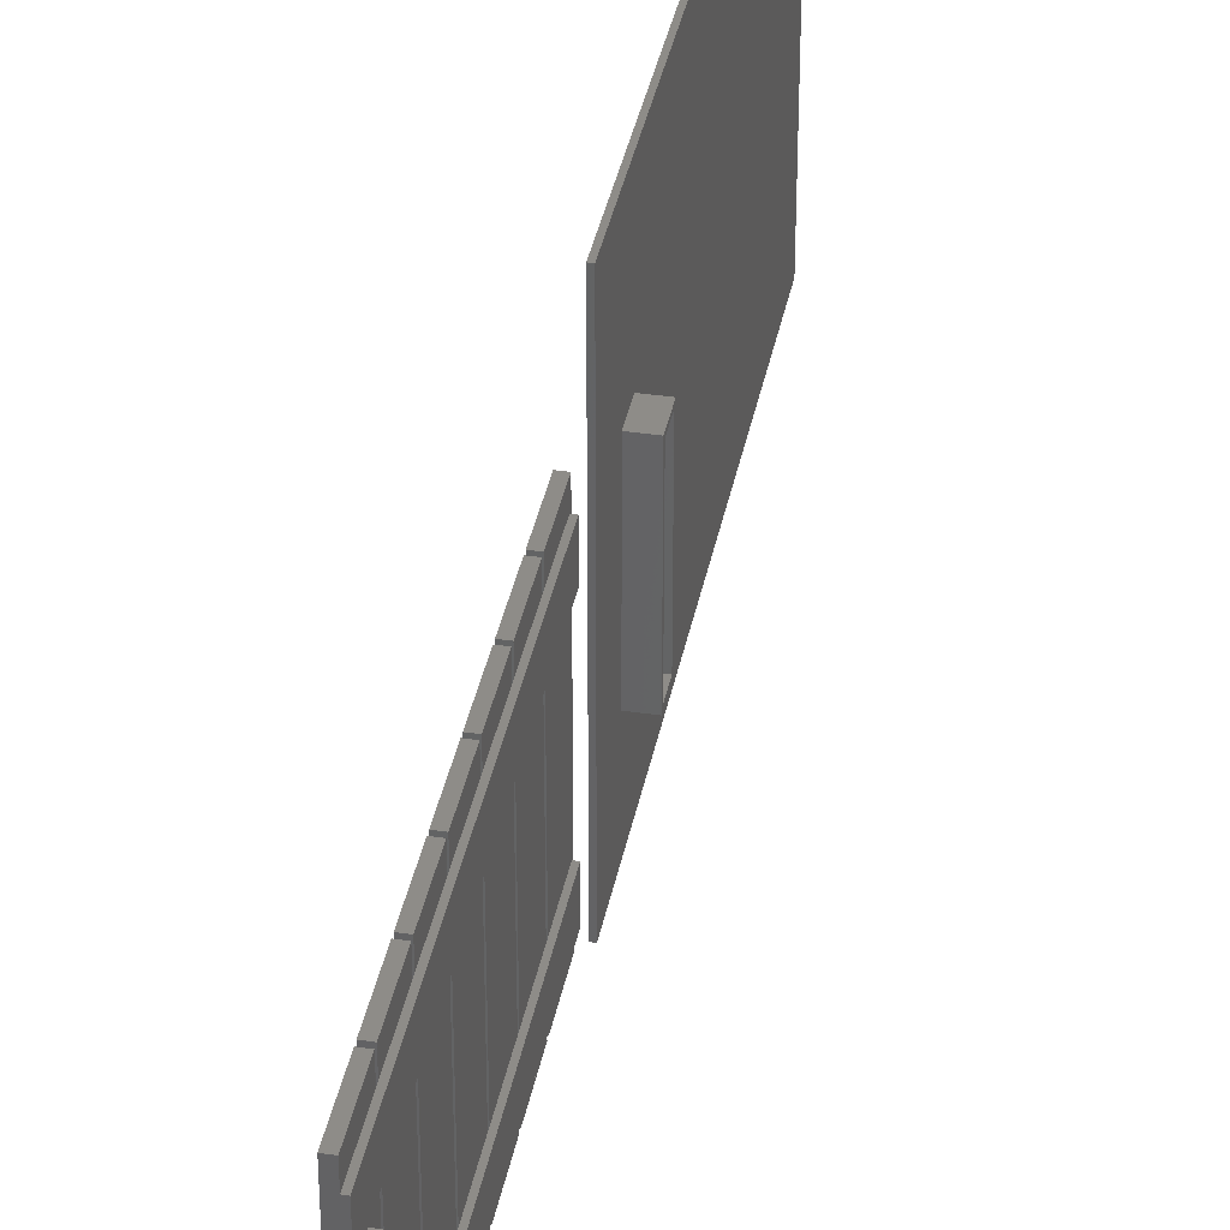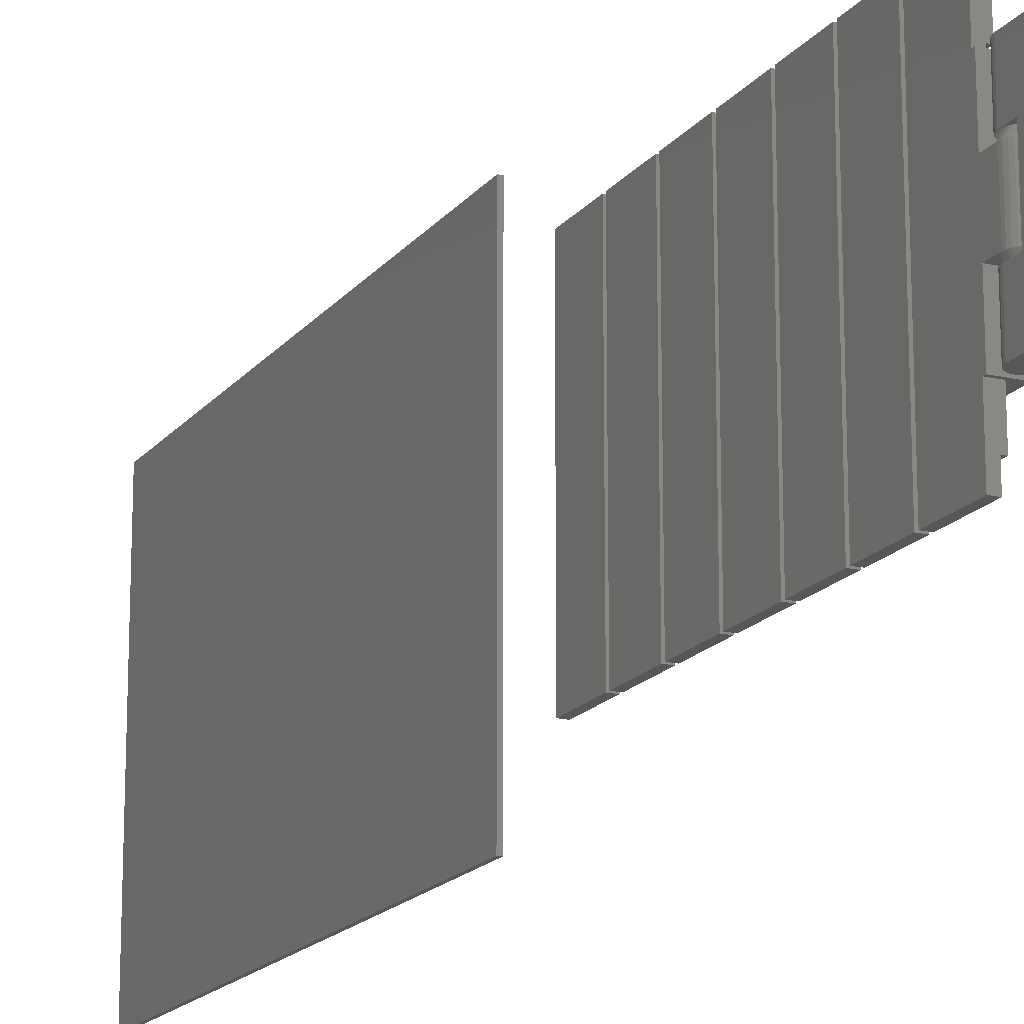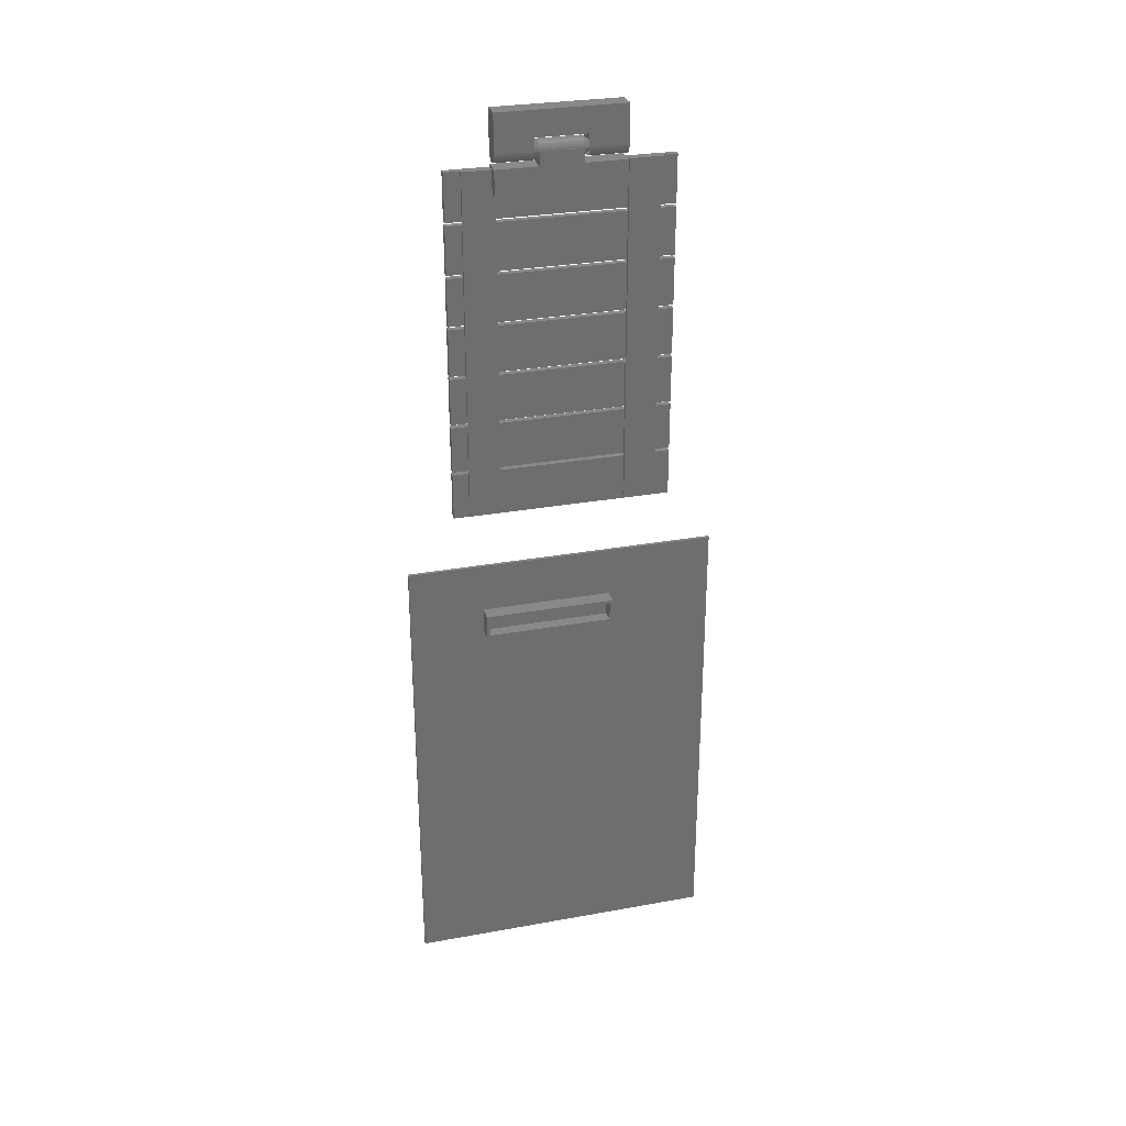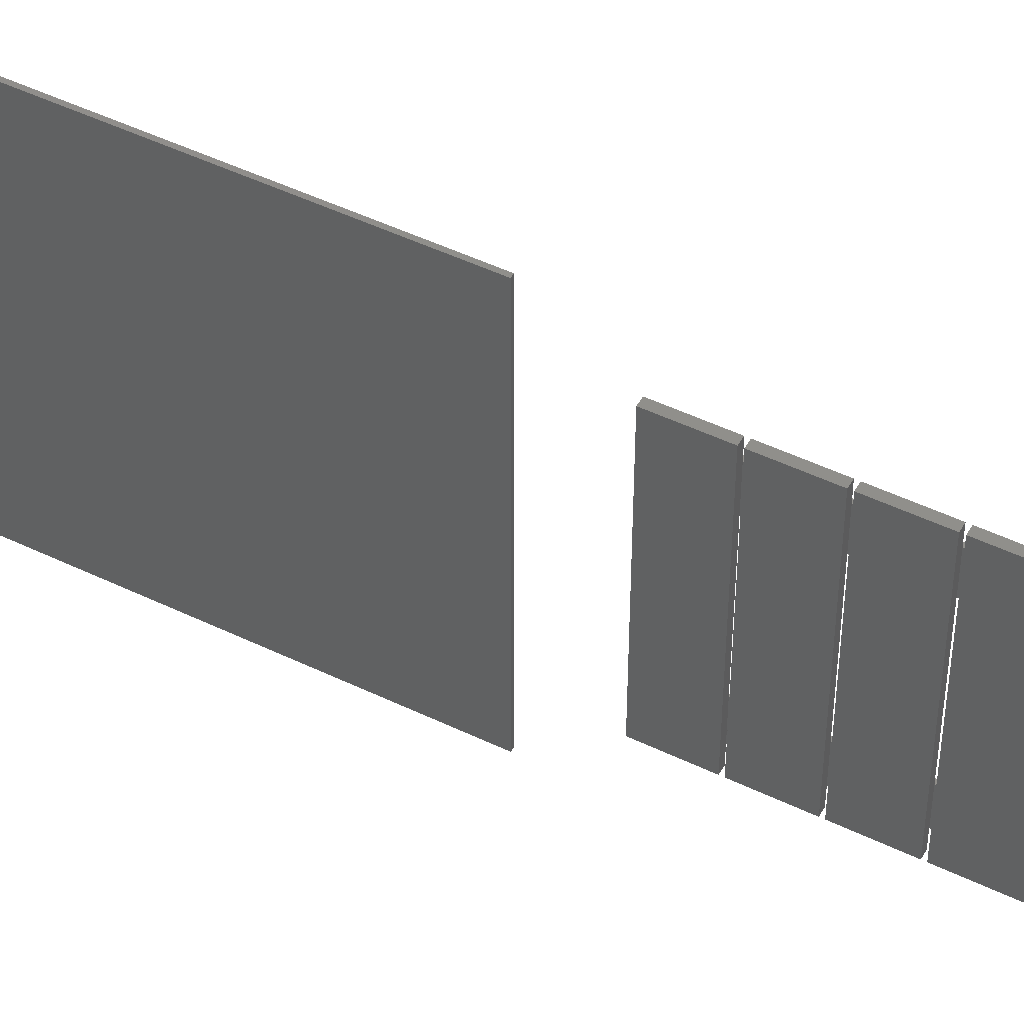
<metadata>
{"format":"stl","ext":"stl","renderer":"f3d","projection":"perspective","resolution":1024,"background":"white","views":[{"elev":37.4,"azim":-169.1,"up":"+Z"},{"elev":-17.1,"azim":154.9,"up":"+Z"},{"elev":29.3,"azim":-105.0,"up":"+Y"},{"elev":48.3,"azim":118.4,"up":"+Z"}]}
</metadata>
<code>
# stl→obj: 328 verts, 672 faces
v -5 74 56
v -5 66 56
v 0 66 56
v 0 74 56
v -5 66 14
v 0 66 14
v -5 67 15
v -5 67 55
v -5 73 15
v -5 74 14
v -5 73 55
v 0 74 14
v 0 -60 -10
v 0 -60 90
v 0 90 -10
v 0 90 90
v -1 73 55
v -1 67 55
v -1 73 15
v -1 67 15
v 1 -60 -10
v 1 90 -10
v 1 90 90
v 1 -60 90
v 1 66 14
v 1 74 14
v 1 66 32
v 1 74 32
v -5 220.8 59
v -5 212.8 59
v -1 212.8 59
v 1 220 59
v -1 220 59
v 1 220.8 59
v 1 212.8 59
v -5 212.8 19
v -2 212.8 20
v -2 212.8 19
v -1 212.8 20
v -5 220.8 19
v -5 220.8 45.67
v 1 220.8 32.33
v -5 220.8 32.33
v 1 220.8 19
v 1 220.8 45.67
v 1 212.8 19
v 1 205 5
v 1 220 5
v 1 205 75
v 1 220 75
v 1 220 19
v -2 220 60
v -2 220 70
v -1 220 60
v -1 220 70
v -1 220 75
v -1 205 20
v -1 205 60
v -2 110 20
v -1 110 20
v -1 125 20
v -1 124 20
v -1 140 20
v -1 141 20
v -1 156 20
v -1 157 20
v -1 172 20
v -1 173 20
v -1 188 20
v -1 189 20
v -1 204 20
v -2 110 10
v -2 220 10
v -2 220 19
v -5 225 32.33
v -4.898 224.2 32.33
v -4.598 223.5 32.33
v -4.121 222.9 32.33
v -3.5 222.4 32.33
v -2.776 222.1 32.33
v -1.224 222.1 32.33
v -2 222 32.33
v -0.5 222.4 32.33
v 0.1213 222.9 32.33
v 0.5981 223.5 32.33
v 0.8978 224.2 32.33
v 1 225 32.33
v -5 225 45.67
v -1.224 222.1 45.67
v 1 225 45.67
v 0.8978 224.2 45.67
v 0.5981 223.5 45.67
v 0.1213 222.9 45.67
v -0.5 222.4 45.67
v -2 222 45.67
v -2.776 222.1 45.67
v -3.5 222.4 45.67
v -4.121 222.9 45.67
v -4.598 223.5 45.67
v -4.898 224.2 45.67
v -1 205 10
v -1 205 5
v -1 205 75
v -1 205 70
v -1 220 10
v -1 220 5
v -2 110 60
v -1 110 60
v -1 204 60
v -1 189 60
v -1 188 60
v -1 173 60
v -1 172 60
v -1 157 60
v -1 156 60
v -1 141 60
v -1 140 60
v -1 125 60
v -1 124 60
v -2 110 70
v -1 110 70
v -1 125 70
v -1 124 70
v -1 140 70
v -1 141 70
v -1 156 70
v -1 157 70
v -1 172 70
v -1 173 70
v -1 188 70
v -1 189 70
v -1 204 70
v -1 204 10
v -1 204 5
v 1 204 5
v -1 204 75
v 1 204 75
v -1 189 10
v -1 189 5
v 1 189 5
v 1 189 75
v -1 189 75
v -1 188 10
v -1 188 5
v 1 188 5
v -1 188 75
v 1 188 75
v -1 173 10
v -1 173 5
v 1 173 5
v 1 173 75
v -1 173 75
v -1 172 10
v -1 172 5
v 1 172 5
v -1 172 75
v 1 172 75
v -1 157 10
v -1 157 5
v 1 157 5
v 1 157 75
v -1 157 75
v -1 156 10
v -1 156 5
v 1 156 5
v -1 156 75
v 1 156 75
v -1 141 10
v -1 141 5
v 1 141 5
v 1 141 75
v -1 141 75
v -1 140 10
v -1 140 5
v 1 140 5
v -1 140 75
v 1 140 75
v -1 125 10
v -1 125 5
v 1 125 5
v 1 125 75
v -1 125 75
v -1 124 10
v -1 124 5
v 1 124 5
v -1 124 75
v 1 124 75
v -1 109 75
v -1 109 5
v -1 110 10
v 0.8978 225.8 32.33
v 0.8978 225.8 45.67
v 0.5981 226.5 32.33
v 0.5981 226.5 45.67
v 0.1213 227.1 32.33
v 0.1213 227.1 45.67
v -0.5 227.6 45.67
v -0.5 227.6 32.33
v -1.224 227.9 45.67
v -1.224 227.9 32.33
v -2 228 45.67
v -2 228 32.33
v -2.776 227.9 45.67
v -2.776 227.9 32.33
v -3.5 227.6 45.67
v -3.5 227.6 32.33
v -4.121 227.1 45.67
v -4.121 227.1 32.33
v -4.598 226.5 45.67
v -4.598 226.5 32.33
v -4.898 225.8 45.67
v -4.898 225.8 32.33
v -2 225 27.83
v -2 225 50.17
v 1 109 5
v 1 109 75
v -5 225 59
v -5 225 47.07
v -4.898 224.2 59
v -4.898 224.2 47.07
v -5 229.2 59
v -5 229.2 47.07
v -4.121 222.9 59
v -4.598 223.5 59
v -3.5 222.4 59
v -2.776 222.1 59
v -2 222 59
v -1.224 222.1 59
v -0.5 222.4 59
v 0.1213 222.9 59
v 0.5981 223.5 59
v 0.8978 224.2 59
v 1 225 59
v 1 229.2 59
v -4.598 223.5 47.07
v -4.885 224.2 47.07
v -4.987 225 47.07
v -1.227 227.9 47.07
v 1 229.2 47.07
v -0.5067 227.6 47.07
v 0.9867 225 47.07
v 1 225 47.07
v 0.8849 224.2 47.07
v 0.8978 224.2 47.07
v 0.5865 223.5 47.07
v 0.5981 223.5 47.07
v 0.1119 222.9 47.07
v 0.1213 222.9 47.07
v -0.5067 222.4 47.07
v -0.5 222.4 47.07
v -1.227 222.1 47.07
v -1.224 222.1 47.07
v -2 222 47.07
v -2.773 222.1 47.07
v -2.776 222.1 47.07
v -3.493 222.4 47.07
v -3.5 222.4 47.07
v -4.112 222.9 47.07
v -4.121 222.9 47.07
v -4.587 223.5 47.07
v 0.8849 225.8 47.07
v 0.5865 226.5 47.07
v 0.1119 227.1 47.07
v -2 228 47.07
v -2.773 227.9 47.07
v -3.493 227.6 47.07
v -4.112 227.1 47.07
v -4.587 226.5 47.07
v -4.885 225.8 47.07
v -5 229.2 19
v -5 229.2 30.93
v 1 229.2 30.93
v -5 237.2 59
v -5 237.2 19
v 1 237.2 59
v 1 229.2 19
v 1 237.2 19
v -2 225 51.55
v -4.987 225 30.93
v -5 225 30.93
v -4.898 224.2 30.93
v -4.885 225.8 30.93
v -4.587 226.5 30.93
v -3.493 222.4 30.93
v -4.112 222.9 30.93
v -3.5 222.4 30.93
v -0.5067 222.4 30.93
v -1.227 222.1 30.93
v -0.5 222.4 30.93
v -3.493 227.6 30.93
v -2.773 227.9 30.93
v -2 222 30.93
v -1.224 222.1 30.93
v -4.598 223.5 30.93
v -4.885 224.2 30.93
v -2.773 222.1 30.93
v -2.776 222.1 30.93
v 0.8849 225.8 30.93
v 0.9867 225 30.93
v 1 225 30.93
v 0.8849 224.2 30.93
v 0.8978 224.2 30.93
v 0.5865 223.5 30.93
v 0.5981 223.5 30.93
v -2 228 30.93
v -1.227 227.9 30.93
v -0.5067 227.6 30.93
v 0.1119 227.1 30.93
v 0.5865 226.5 30.93
v 0.1213 222.9 30.93
v 0.1119 222.9 30.93
v -4.121 222.9 30.93
v -4.587 223.5 30.93
v -4.112 227.1 30.93
v -5 225 19
v 1 225 19
v 0.8978 224.2 19
v 0.5981 223.5 19
v 0.1213 222.9 19
v -0.5 222.4 19
v -1.224 222.1 19
v -2 222 19
v -2.776 222.1 19
v -3.5 222.4 19
v -4.121 222.9 19
v -4.598 223.5 19
v -4.898 224.2 19
v -2 225 26.45
f 1 2 3
f 4 1 3
f 3 2 5
f 6 3 5
f 7 5 8
f 9 1 10
f 2 1 11
f 2 11 8
f 2 8 5
f 5 7 10
f 7 9 10
f 11 1 9
f 1 4 10
f 10 4 12
f 13 14 15
f 3 14 16
f 6 14 3
f 4 3 16
f 15 14 6
f 15 6 12
f 15 4 16
f 4 15 12
f 5 10 6
f 6 10 12
f 17 18 11
f 11 18 8
f 9 19 17
f 11 9 17
f 20 19 9
f 7 20 9
f 20 7 18
f 18 7 8
f 13 15 21
f 21 15 22
f 15 16 22
f 22 16 23
f 16 14 24
f 23 16 24
f 14 13 21
f 24 14 21
f 19 20 17
f 17 20 18
f 24 21 22
f 25 24 22
f 26 25 22
f 27 24 25
f 23 24 27
f 23 28 22
f 28 26 22
f 27 28 23
f 28 27 25
f 26 28 25
f 29 30 31
f 32 29 33
f 33 29 31
f 34 29 32
f 34 32 35
f 31 30 36
f 37 31 36
f 38 37 36
f 37 39 31
f 30 29 36
f 36 29 40
f 29 34 41
f 29 41 40
f 42 40 43
f 41 43 40
f 40 42 44
f 41 34 45
f 34 35 46
f 45 34 46
f 44 42 46
f 42 45 46
f 46 47 48
f 46 35 49
f 49 47 46
f 32 49 35
f 50 49 32
f 51 46 48
f 52 53 54
f 54 53 55
f 55 56 50
f 55 50 54
f 54 50 32
f 54 32 33
f 57 58 39
f 31 58 54
f 39 58 31
f 31 54 33
f 37 59 60
f 61 37 62
f 62 37 60
f 63 37 61
f 64 37 63
f 65 37 64
f 66 37 65
f 67 37 66
f 68 37 67
f 69 37 68
f 70 37 69
f 71 37 70
f 57 37 71
f 39 37 57
f 72 59 73
f 38 59 37
f 73 59 38
f 74 73 38
f 36 40 38
f 74 40 44
f 51 44 46
f 38 40 74
f 74 44 51
f 43 75 76
f 43 76 77
f 43 77 78
f 43 78 79
f 43 79 80
f 43 80 42
f 81 42 82
f 82 42 80
f 83 42 81
f 84 42 83
f 85 42 84
f 86 42 85
f 87 42 86
f 41 88 43
f 43 88 75
f 89 41 45
f 90 91 45
f 91 92 45
f 92 93 45
f 93 94 45
f 95 41 89
f 96 41 95
f 97 41 96
f 98 41 97
f 99 41 98
f 100 41 99
f 88 41 100
f 94 89 45
f 101 102 47
f 57 101 49
f 49 101 47
f 103 104 49
f 104 58 49
f 58 57 49
f 56 103 49
f 50 56 49
f 73 74 105
f 105 74 51
f 105 51 48
f 105 48 106
f 102 106 47
f 47 106 48
f 107 52 108
f 58 52 54
f 109 52 58
f 110 52 109
f 111 52 110
f 112 52 111
f 113 52 112
f 114 52 113
f 115 52 114
f 116 52 115
f 117 52 116
f 118 52 117
f 119 52 118
f 108 52 119
f 104 103 55
f 55 103 56
f 53 120 121
f 122 53 123
f 123 53 121
f 124 53 122
f 125 53 124
f 126 53 125
f 127 53 126
f 128 53 127
f 129 53 128
f 130 53 129
f 131 53 130
f 132 53 131
f 104 53 132
f 55 53 104
f 107 120 52
f 52 120 53
f 58 104 132
f 109 58 132
f 101 57 71
f 133 101 71
f 134 133 135
f 135 133 71
f 135 71 109
f 135 109 132
f 135 132 136
f 135 136 137
f 70 110 71
f 71 110 109
f 138 139 140
f 70 138 141
f 141 138 140
f 142 131 141
f 131 110 141
f 110 70 141
f 138 70 69
f 143 138 69
f 144 143 145
f 145 143 69
f 145 69 111
f 145 111 130
f 145 130 146
f 145 146 147
f 68 112 69
f 69 112 111
f 148 149 150
f 68 148 151
f 151 148 150
f 152 129 151
f 129 112 151
f 112 68 151
f 148 68 67
f 153 148 67
f 154 153 155
f 155 153 67
f 155 67 113
f 155 113 128
f 155 128 156
f 155 156 157
f 66 114 67
f 67 114 113
f 158 159 160
f 66 158 161
f 161 158 160
f 162 127 161
f 127 114 161
f 114 66 161
f 158 66 65
f 163 158 65
f 164 163 165
f 165 163 65
f 165 65 115
f 165 115 126
f 165 126 166
f 165 166 167
f 64 116 65
f 65 116 115
f 168 169 170
f 64 168 171
f 171 168 170
f 172 125 171
f 125 116 171
f 116 64 171
f 168 64 63
f 173 168 63
f 174 173 175
f 175 173 63
f 175 63 117
f 175 117 124
f 175 124 176
f 175 176 177
f 61 118 63
f 63 118 117
f 178 179 180
f 61 178 181
f 181 178 180
f 182 122 181
f 122 118 181
f 118 61 181
f 178 61 62
f 183 178 62
f 184 183 185
f 185 183 62
f 185 62 119
f 185 119 123
f 185 123 186
f 185 186 187
f 123 188 186
f 189 188 121
f 189 121 108
f 183 184 190
f 119 62 108
f 189 108 60
f 189 60 190
f 189 190 184
f 121 188 123
f 60 108 62
f 59 72 190
f 60 59 190
f 72 73 190
f 101 73 105
f 133 73 101
f 138 73 133
f 143 73 138
f 148 73 143
f 153 73 148
f 158 73 153
f 163 73 158
f 168 73 163
f 173 73 168
f 178 73 173
f 183 73 178
f 190 73 183
f 90 45 42
f 87 90 42
f 191 192 90
f 87 191 90
f 193 194 192
f 191 193 192
f 195 196 194
f 193 195 194
f 197 196 198
f 198 196 195
f 199 197 200
f 200 197 198
f 201 199 202
f 202 199 200
f 203 201 204
f 204 201 202
f 205 203 206
f 206 203 204
f 207 205 208
f 208 205 206
f 209 207 210
f 210 207 208
f 211 209 212
f 212 209 210
f 88 211 75
f 75 211 212
f 76 75 213
f 213 75 212
f 213 212 210
f 213 210 208
f 213 208 206
f 213 206 204
f 213 204 202
f 213 202 200
f 198 213 200
f 195 213 198
f 193 213 195
f 191 213 193
f 87 213 191
f 86 213 87
f 85 213 86
f 84 213 85
f 83 213 84
f 81 213 83
f 81 82 213
f 82 80 213
f 80 79 213
f 79 78 213
f 78 77 213
f 77 76 213
f 211 88 214
f 214 88 100
f 214 100 99
f 214 99 98
f 214 98 97
f 214 97 96
f 214 96 95
f 89 214 95
f 94 214 89
f 93 214 94
f 92 214 93
f 91 214 92
f 90 214 91
f 192 214 90
f 102 101 106
f 106 101 105
f 120 107 108
f 121 120 108
f 118 122 123
f 119 118 123
f 116 125 124
f 117 116 124
f 114 127 126
f 115 114 126
f 112 129 128
f 113 112 128
f 110 131 130
f 111 110 130
f 131 142 132
f 132 142 136
f 129 152 130
f 130 152 146
f 127 162 128
f 128 162 156
f 125 172 126
f 126 172 166
f 122 182 124
f 124 182 176
f 139 138 134
f 134 138 133
f 139 134 140
f 140 134 135
f 141 140 135
f 137 141 135
f 136 142 141
f 137 136 141
f 149 148 144
f 144 148 143
f 149 144 150
f 150 144 145
f 151 150 145
f 147 151 145
f 146 152 151
f 147 146 151
f 159 158 154
f 154 158 153
f 159 154 160
f 160 154 155
f 161 160 155
f 157 161 155
f 156 162 161
f 157 156 161
f 169 168 164
f 164 168 163
f 169 164 170
f 170 164 165
f 171 170 165
f 167 171 165
f 166 172 171
f 167 166 171
f 179 178 174
f 174 178 173
f 179 174 180
f 180 174 175
f 181 180 175
f 177 181 175
f 176 182 181
f 177 176 181
f 189 184 215
f 215 184 185
f 216 215 185
f 187 216 185
f 186 188 216
f 187 186 216
f 188 189 215
f 216 188 215
f 194 214 192
f 196 214 194
f 197 214 196
f 199 214 197
f 201 214 199
f 201 203 214
f 203 205 214
f 205 207 214
f 207 209 214
f 209 211 214
f 217 218 219
f 219 218 220
f 217 221 218
f 218 221 222
f 221 217 219
f 223 221 224
f 224 221 219
f 225 221 223
f 226 221 225
f 227 221 226
f 228 221 227
f 229 221 228
f 230 221 229
f 231 221 230
f 232 221 231
f 233 221 232
f 234 221 233
f 219 220 224
f 224 220 235
f 236 220 237
f 238 222 239
f 238 239 240
f 241 239 242
f 243 242 244
f 245 244 246
f 247 246 248
f 249 248 250
f 251 250 252
f 253 252 253
f 254 253 255
f 256 255 257
f 258 257 259
f 260 259 235
f 218 222 237
f 218 237 220
f 260 220 236
f 258 259 260
f 220 260 235
f 261 239 241
f 262 239 261
f 263 239 262
f 240 239 263
f 264 222 238
f 241 242 243
f 265 222 264
f 266 222 265
f 243 244 245
f 267 222 266
f 268 222 267
f 245 246 247
f 269 222 268
f 247 248 249
f 237 222 269
f 249 250 251
f 251 252 253
f 253 253 254
f 254 255 256
f 256 257 258
f 222 270 271
f 272 239 271
f 239 222 271
f 222 221 270
f 221 273 270
f 270 273 274
f 273 221 234
f 275 273 234
f 234 233 242
f 239 234 242
f 233 232 244
f 242 233 244
f 232 231 246
f 244 232 246
f 231 230 248
f 246 231 248
f 230 229 250
f 248 230 250
f 229 228 252
f 250 229 252
f 228 227 253
f 252 228 253
f 227 226 255
f 253 227 255
f 226 225 257
f 255 226 257
f 225 223 259
f 257 225 259
f 224 235 223
f 223 235 259
f 275 234 239
f 276 275 272
f 272 275 239
f 277 275 276
f 269 278 237
f 278 236 237
f 268 278 269
f 267 278 268
f 266 278 267
f 265 278 266
f 264 278 265
f 264 238 278
f 238 240 278
f 240 263 278
f 263 262 278
f 262 261 278
f 261 241 278
f 241 243 278
f 243 245 278
f 245 247 278
f 247 249 278
f 249 251 278
f 251 253 278
f 278 253 254
f 278 254 256
f 278 256 258
f 278 258 260
f 278 260 236
f 270 274 277
f 270 277 276
f 279 280 281
f 282 283 271
f 279 282 271
f 284 285 286
f 287 288 289
f 290 291 271
f 288 292 293
f 294 295 281
f 271 280 279
f 295 279 281
f 292 296 292
f 296 284 297
f 298 299 300
f 299 301 302
f 272 271 291
f 301 303 304
f 272 291 305
f 272 305 306
f 272 306 307
f 272 307 308
f 272 308 309
f 272 298 300
f 272 309 298
f 300 299 302
f 302 301 304
f 304 303 310
f 310 311 289
f 311 287 289
f 289 288 293
f 303 311 310
f 293 292 292
f 292 296 297
f 297 284 286
f 286 285 312
f 312 313 294
f 313 295 294
f 285 313 312
f 283 314 271
f 314 290 271
f 280 271 315
f 315 271 270
f 273 275 274
f 274 275 277
f 272 300 316
f 276 272 316
f 300 302 317
f 316 300 317
f 302 304 318
f 317 302 318
f 304 310 319
f 318 304 319
f 310 289 320
f 319 310 320
f 289 293 321
f 320 289 321
f 293 292 322
f 321 293 322
f 292 297 323
f 322 292 323
f 297 286 324
f 323 297 324
f 286 312 325
f 324 286 325
f 294 326 312
f 312 326 325
f 281 327 294
f 294 327 326
f 280 315 281
f 281 315 327
f 295 328 279
f 313 328 295
f 285 328 313
f 284 328 285
f 296 328 284
f 292 328 296
f 288 328 292
f 288 287 328
f 287 311 328
f 311 303 328
f 303 301 328
f 301 299 328
f 299 298 328
f 298 309 328
f 309 308 328
f 308 307 328
f 307 306 328
f 328 306 305
f 328 305 291
f 328 291 290
f 328 290 314
f 328 314 283
f 328 283 282
f 328 282 279
f 315 270 327
f 327 270 276
f 327 276 316
f 327 316 317
f 327 317 318
f 327 318 319
f 327 319 320
f 327 320 321
f 327 321 322
f 327 322 323
f 327 323 324
f 327 324 325
f 327 325 326

</code>
